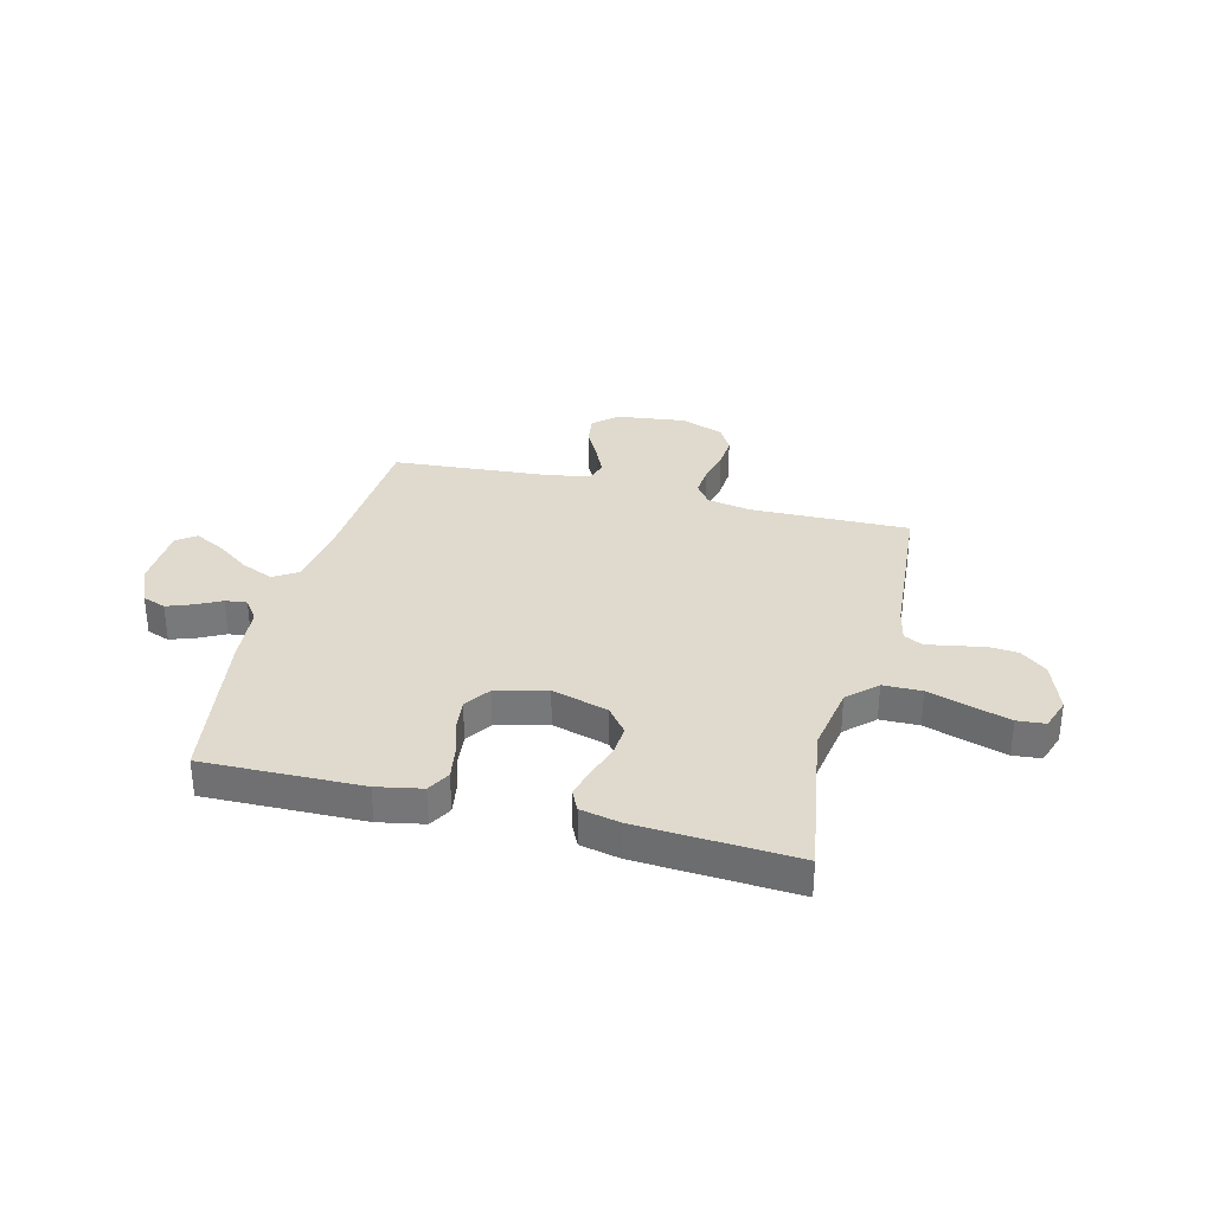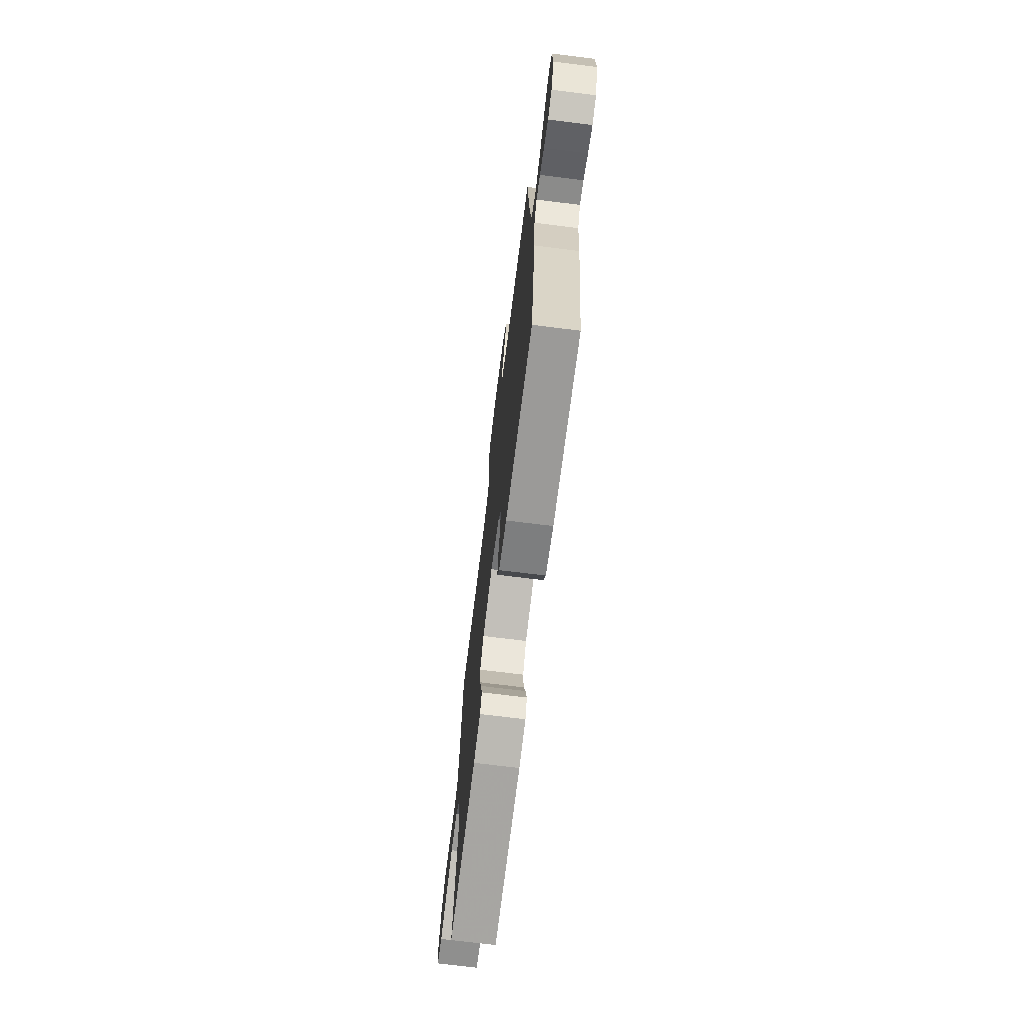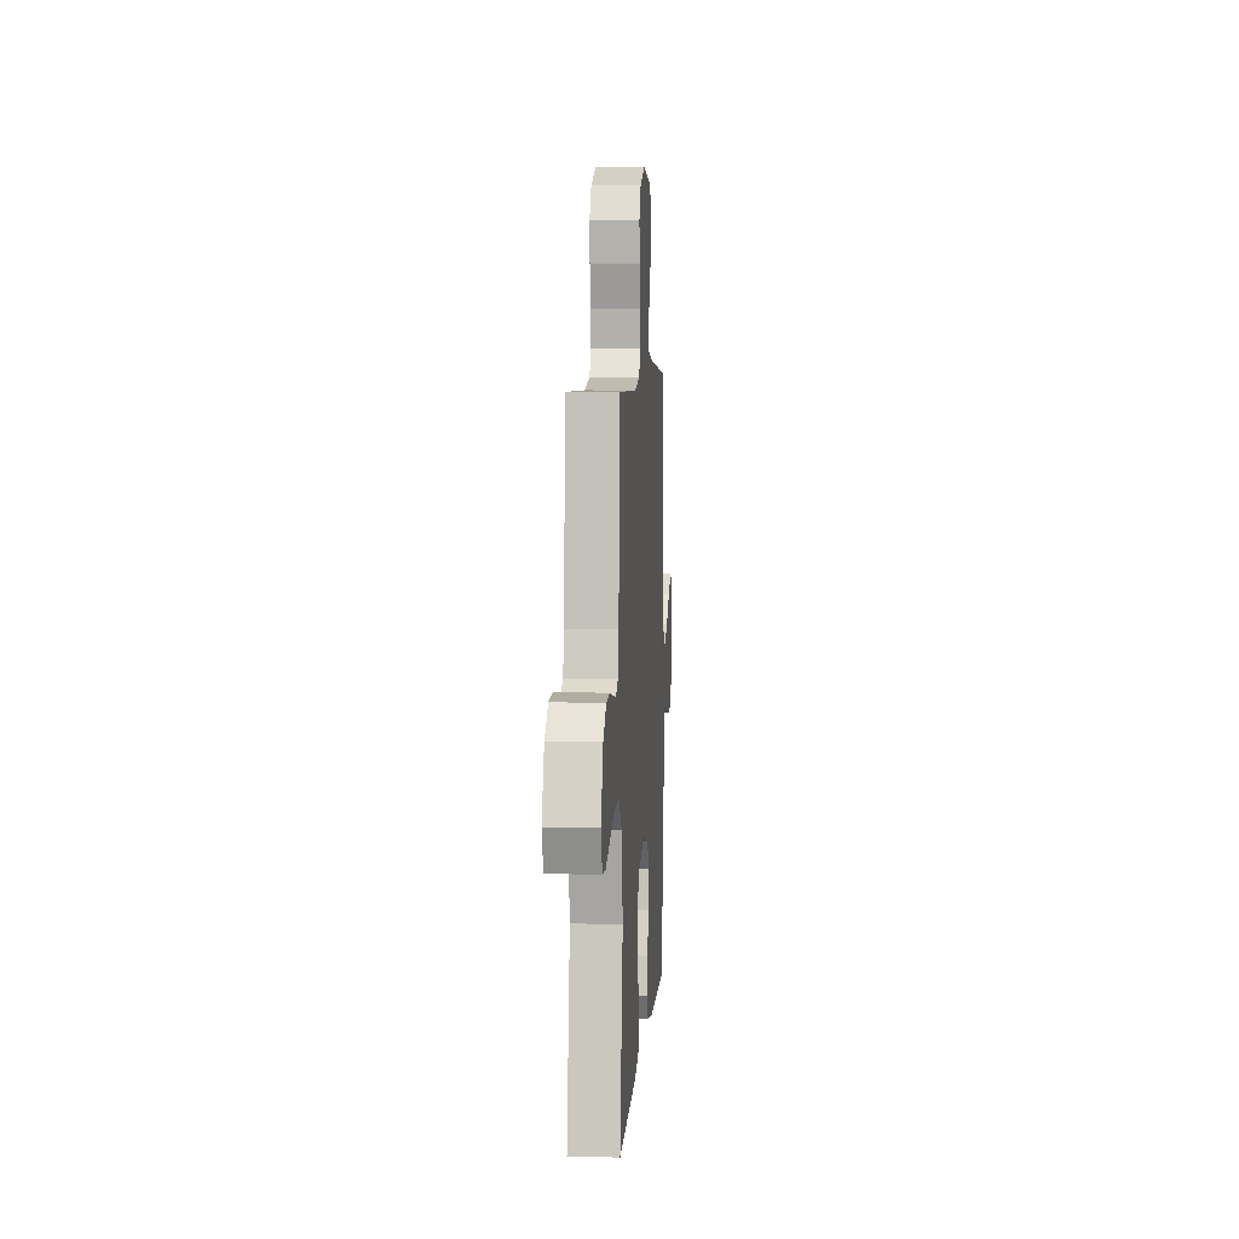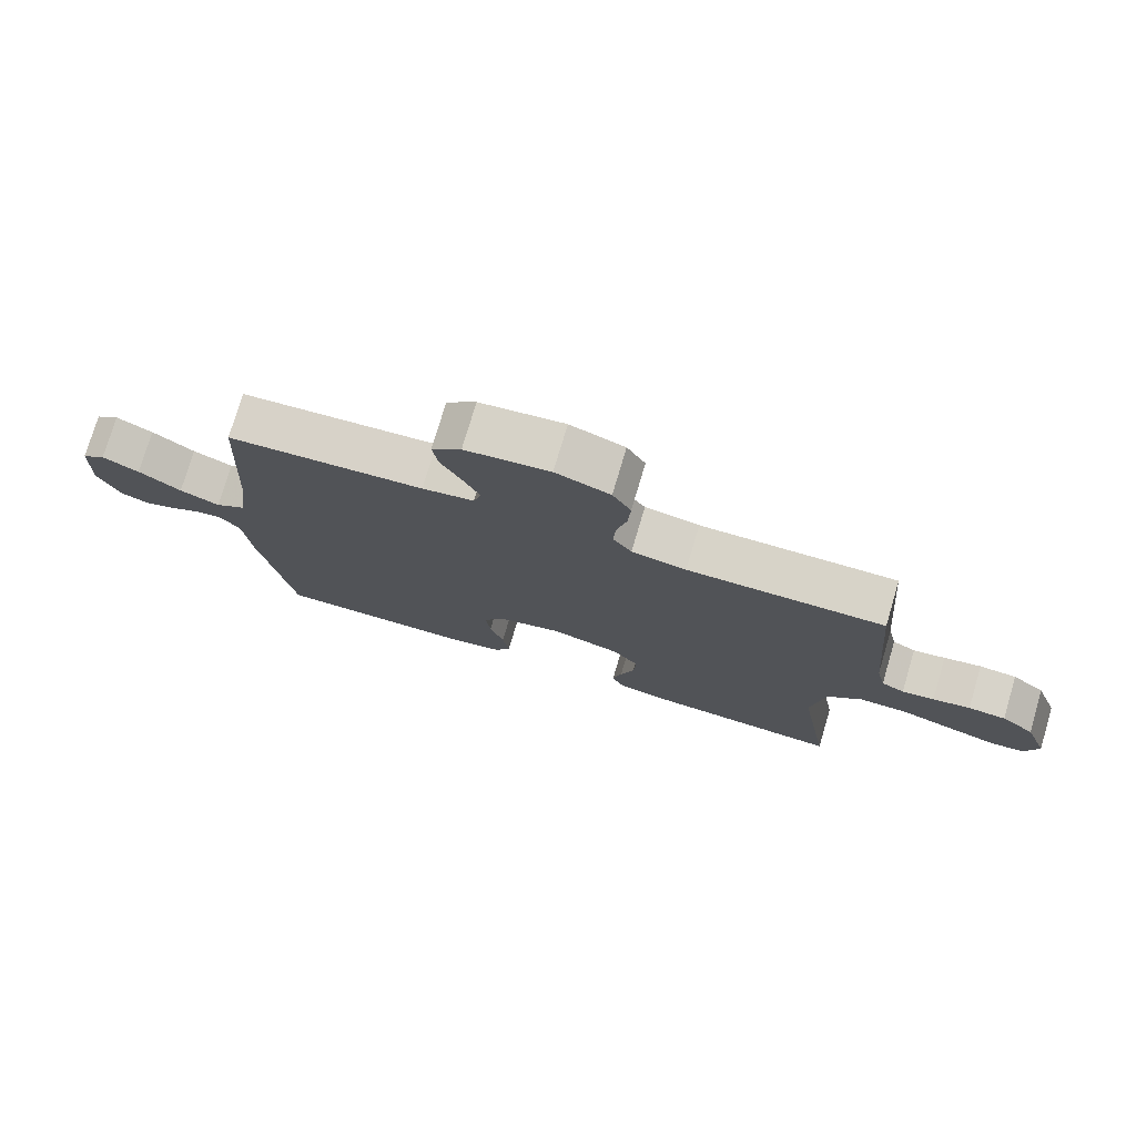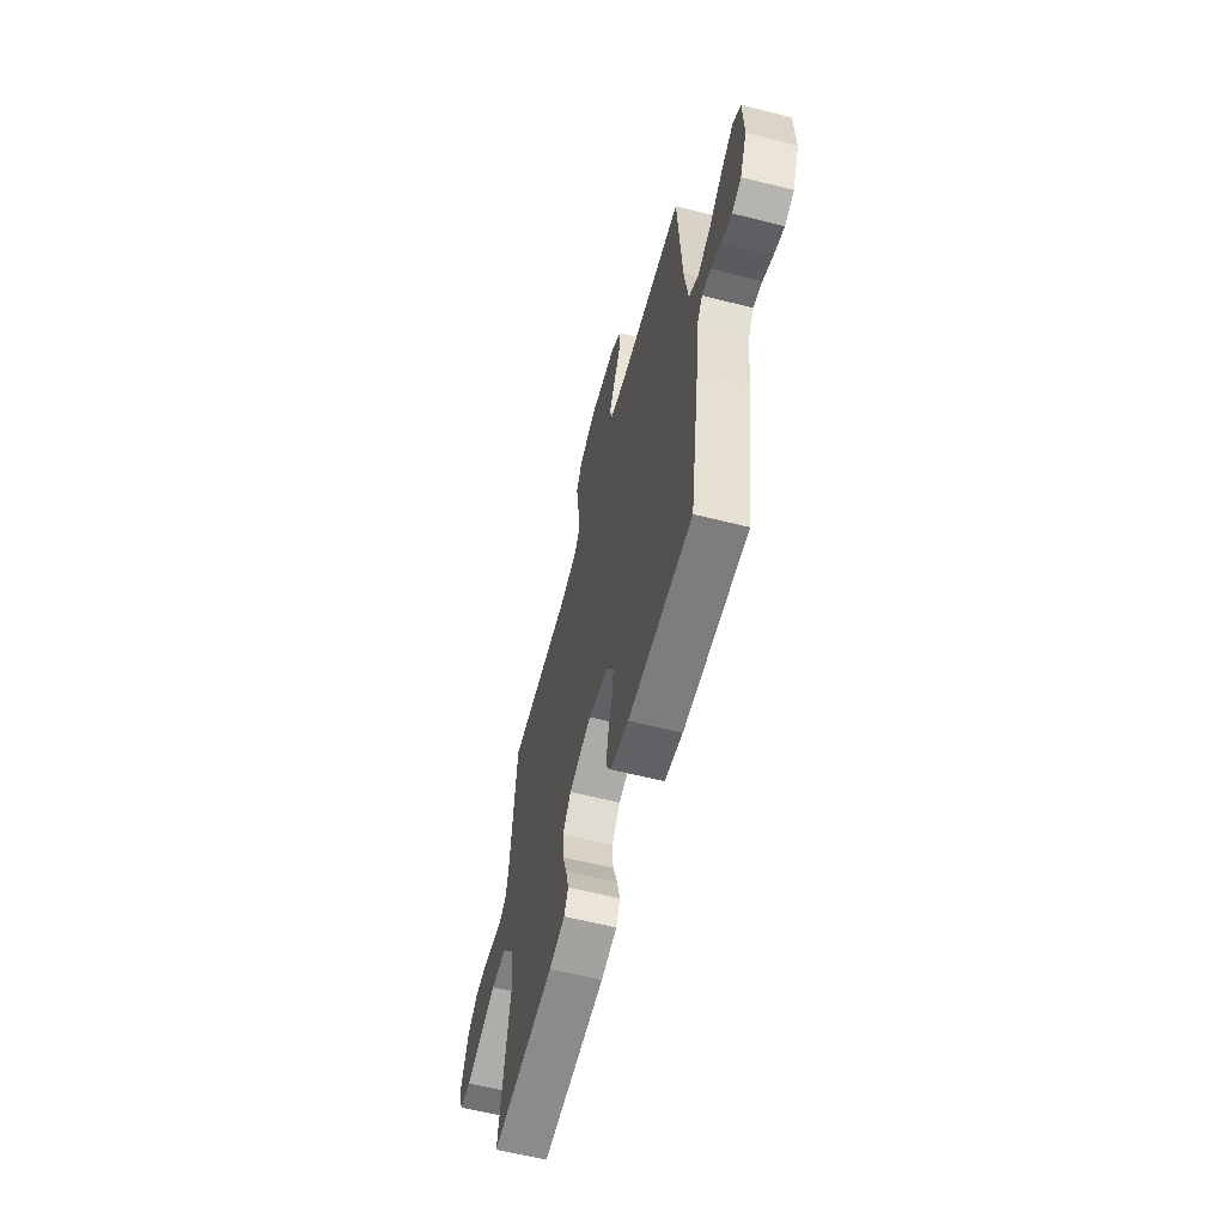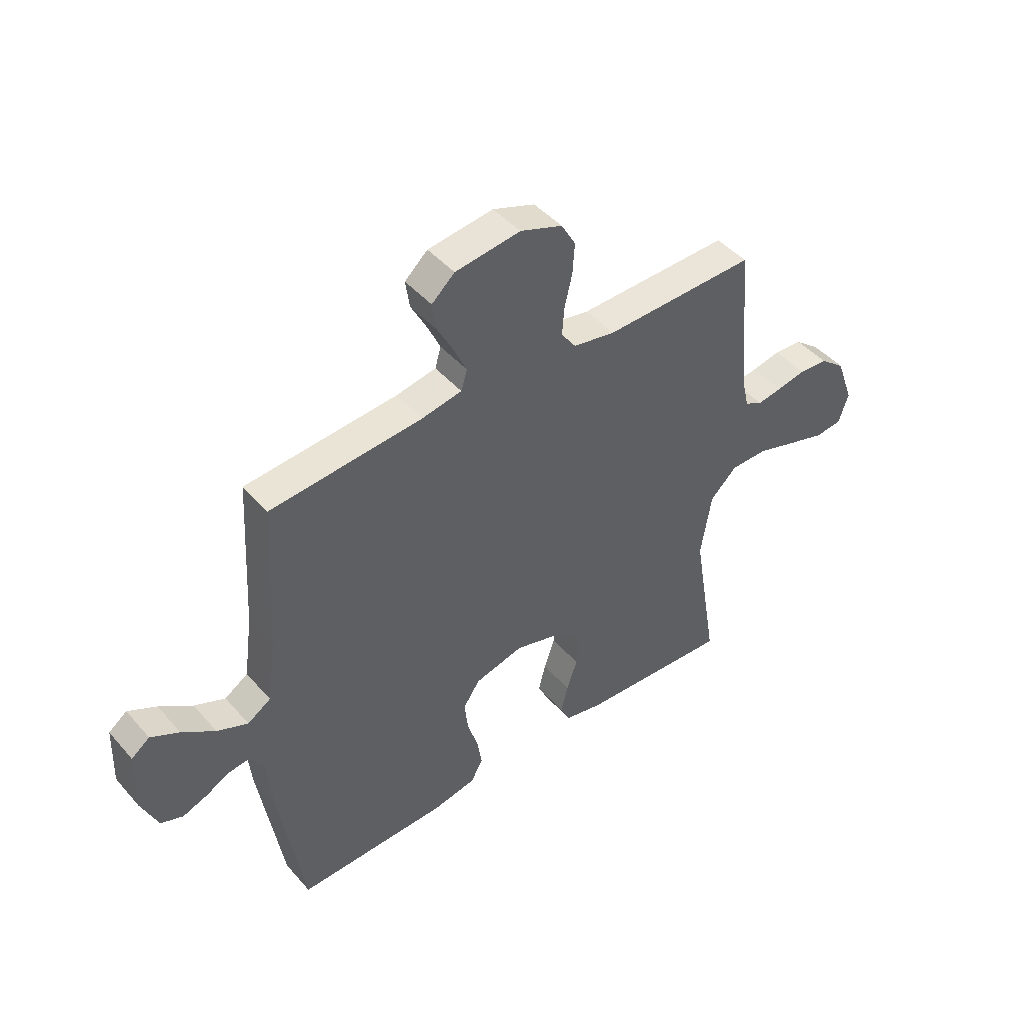
<metadata>
{"format":"obj","ext":"obj","renderer":"f3d","projection":"perspective","resolution":1024,"background":"white","views":[{"elev":32.7,"azim":-165.5,"up":"+Y"},{"elev":-70.7,"azim":82.9,"up":"+Z"},{"elev":6.5,"azim":-86.0,"up":"+Z"},{"elev":76.0,"azim":-163.5,"up":"+Z"},{"elev":-60.5,"azim":75.4,"up":"+Z"},{"elev":45.2,"azim":141.8,"up":"+Z"}]}
</metadata>
<code>
v 0.5 0.07 -0.5
v 0.2 0.07 -0.493
v 0.115 0.07 -0.476
v 0.091 0.07 -0.433
v 0.101 0.07 -0.373
v 0.122 0.07 -0.307
v 0.129 0.07 -0.245
v 0.096 0.07 -0.196
v 0 0.07 -0.171
v -0.106 0.07 -0.201
v -0.145 0.07 -0.25
v -0.141 0.07 -0.31
v -0.12 0.07 -0.372
v -0.106 0.07 -0.428
v -0.125 0.07 -0.467
v -0.2 0.07 -0.483
v -0.5 0.07 -0.5
v -0.45 0.07 -0.2
v -0.471 0.07 -0.07
v -0.524 0.07 -0.019
v -0.597 0.07 -0.018
v -0.677 0.07 -0.043
v -0.75 0.07 -0.065
v -0.803 0.07 -0.06
v -0.823 0.07 0
v -0.788 0.07 0.096
v -0.738 0.07 0.136
v -0.681 0.07 0.14
v -0.624 0.07 0.128
v -0.575 0.07 0.12
v -0.54 0.07 0.138
v -0.526 0.07 0.2
v -0.5 0.07 0.5
v -0.2 0.07 0.493
v -0.117 0.07 0.508
v -0.088 0.07 0.548
v -0.092 0.07 0.604
v -0.107 0.07 0.667
v -0.111 0.07 0.728
v -0.083 0.07 0.777
v 0 0.07 0.807
v 0.129 0.07 0.79
v 0.174 0.07 0.749
v 0.166 0.07 0.694
v 0.134 0.07 0.634
v 0.109 0.07 0.58
v 0.121 0.07 0.54
v 0.2 0.07 0.525
v 0.5 0.07 0.5
v 0.517 0.07 0.2
v 0.534 0.07 0.075
v 0.58 0.07 0.045
v 0.641 0.07 0.071
v 0.706 0.07 0.117
v 0.762 0.07 0.146
v 0.798 0.07 0.119
v 0.802 0.07 0
v 0.769 0.07 -0.076
v 0.725 0.07 -0.092
v 0.677 0.07 -0.074
v 0.629 0.07 -0.049
v 0.588 0.07 -0.044
v 0.559 0.07 -0.085
v 0.548 0.07 -0.2
v 0.5 0 -0.5
v 0.2 0 -0.493
v 0.115 0 -0.476
v 0.091 0 -0.433
v 0.101 0 -0.373
v 0.122 0 -0.307
v 0.129 0 -0.245
v 0.096 0 -0.196
v 0 0 -0.171
v -0.106 0 -0.201
v -0.145 0 -0.25
v -0.141 0 -0.31
v -0.12 0 -0.372
v -0.106 0 -0.428
v -0.125 0 -0.467
v -0.2 0 -0.483
v -0.5 0 -0.5
v -0.45 0 -0.2
v -0.471 0 -0.07
v -0.524 0 -0.019
v -0.597 0 -0.018
v -0.677 0 -0.043
v -0.75 0 -0.065
v -0.803 0 -0.06
v -0.823 0 0
v -0.788 0 0.096
v -0.738 0 0.136
v -0.681 0 0.14
v -0.624 0 0.128
v -0.575 0 0.12
v -0.54 0 0.138
v -0.526 0 0.2
v -0.5 0 0.5
v -0.2 0 0.493
v -0.117 0 0.508
v -0.088 0 0.548
v -0.092 0 0.604
v -0.107 0 0.667
v -0.111 0 0.728
v -0.083 0 0.777
v 0 0 0.807
v 0.129 0 0.79
v 0.174 0 0.749
v 0.166 0 0.694
v 0.134 0 0.634
v 0.109 0 0.58
v 0.121 0 0.54
v 0.2 0 0.525
v 0.5 0 0.5
v 0.517 0 0.2
v 0.534 0 0.075
v 0.58 0 0.045
v 0.641 0 0.071
v 0.706 0 0.117
v 0.762 0 0.146
v 0.798 0 0.119
v 0.802 0 0
v 0.769 0 -0.076
v 0.725 0 -0.092
v 0.677 0 -0.074
v 0.629 0 -0.049
v 0.588 0 -0.044
v 0.559 0 -0.085
v 0.548 0 -0.2
f 4 5 6
f 3 4 6
f 2 3 6
f 1 2 6
f 64 1 6
f 63 64 6
f 62 63 6 7
f 59 60 61
f 58 59 61
f 57 58 61
f 56 57 61
f 55 56 61
f 54 55 61
f 53 54 61
f 52 53 61 62
f 62 7 8
f 52 62 8
f 51 52 8
f 48 49 50
f 51 8 9
f 50 51 9
f 48 50 9
f 47 48 9
f 43 44 45
f 42 43 45
f 41 42 45
f 40 41 45
f 39 40 45
f 38 39 45
f 37 38 45
f 36 37 45 46
f 47 9 10
f 46 47 10
f 36 46 10
f 35 36 10
f 32 33 34
f 35 10 11
f 34 35 11
f 32 34 11
f 31 32 11
f 27 28 29
f 26 27 29
f 25 26 29
f 24 25 29
f 23 24 29
f 22 23 29
f 21 22 29
f 20 21 29 30
f 31 11 12
f 30 31 12
f 20 30 12
f 19 20 12
f 16 17 18
f 16 18 19
f 15 16 19
f 14 15 19
f 13 14 19
f 12 13 19
f 70 69 68
f 70 68 67
f 70 67 66
f 70 66 65
f 70 65 128
f 70 128 127
f 71 70 127 126
f 125 124 123
f 125 123 122
f 125 122 121
f 125 121 120
f 125 120 119
f 125 119 118
f 125 118 117
f 126 125 117 116
f 72 71 126
f 72 126 116
f 72 116 115
f 114 113 112
f 73 72 115
f 73 115 114
f 73 114 112
f 73 112 111
f 109 108 107
f 109 107 106
f 109 106 105
f 109 105 104
f 109 104 103
f 109 103 102
f 109 102 101
f 110 109 101 100
f 74 73 111
f 74 111 110
f 74 110 100
f 74 100 99
f 98 97 96
f 75 74 99
f 75 99 98
f 75 98 96
f 75 96 95
f 93 92 91
f 93 91 90
f 93 90 89
f 93 89 88
f 93 88 87
f 93 87 86
f 93 86 85
f 94 93 85 84
f 76 75 95
f 76 95 94
f 76 94 84
f 76 84 83
f 82 81 80
f 83 82 80
f 83 80 79
f 83 79 78
f 83 78 77
f 83 77 76
f 1 65 66 2
f 2 66 67 3
f 3 67 68 4
f 4 68 69 5
f 5 69 70 6
f 6 70 71 7
f 7 71 72 8
f 8 72 73 9
f 9 73 74 10
f 10 74 75 11
f 11 75 76 12
f 12 76 77 13
f 13 77 78 14
f 14 78 79 15
f 15 79 80 16
f 16 80 81 17
f 17 81 82 18
f 18 82 83 19
f 19 83 84 20
f 20 84 85 21
f 21 85 86 22
f 22 86 87 23
f 23 87 88 24
f 24 88 89 25
f 25 89 90 26
f 26 90 91 27
f 27 91 92 28
f 28 92 93 29
f 29 93 94 30
f 30 94 95 31
f 31 95 96 32
f 32 96 97 33
f 33 97 98 34
f 34 98 99 35
f 35 99 100 36
f 36 100 101 37
f 37 101 102 38
f 38 102 103 39
f 39 103 104 40
f 40 104 105 41
f 41 105 106 42
f 42 106 107 43
f 43 107 108 44
f 44 108 109 45
f 45 109 110 46
f 46 110 111 47
f 47 111 112 48
f 48 112 113 49
f 49 113 114 50
f 50 114 115 51
f 51 115 116 52
f 52 116 117 53
f 53 117 118 54
f 54 118 119 55
f 55 119 120 56
f 56 120 121 57
f 57 121 122 58
f 58 122 123 59
f 59 123 124 60
f 60 124 125 61
f 61 125 126 62
f 62 126 127 63
f 63 127 128 64
f 64 128 65 1

</code>
